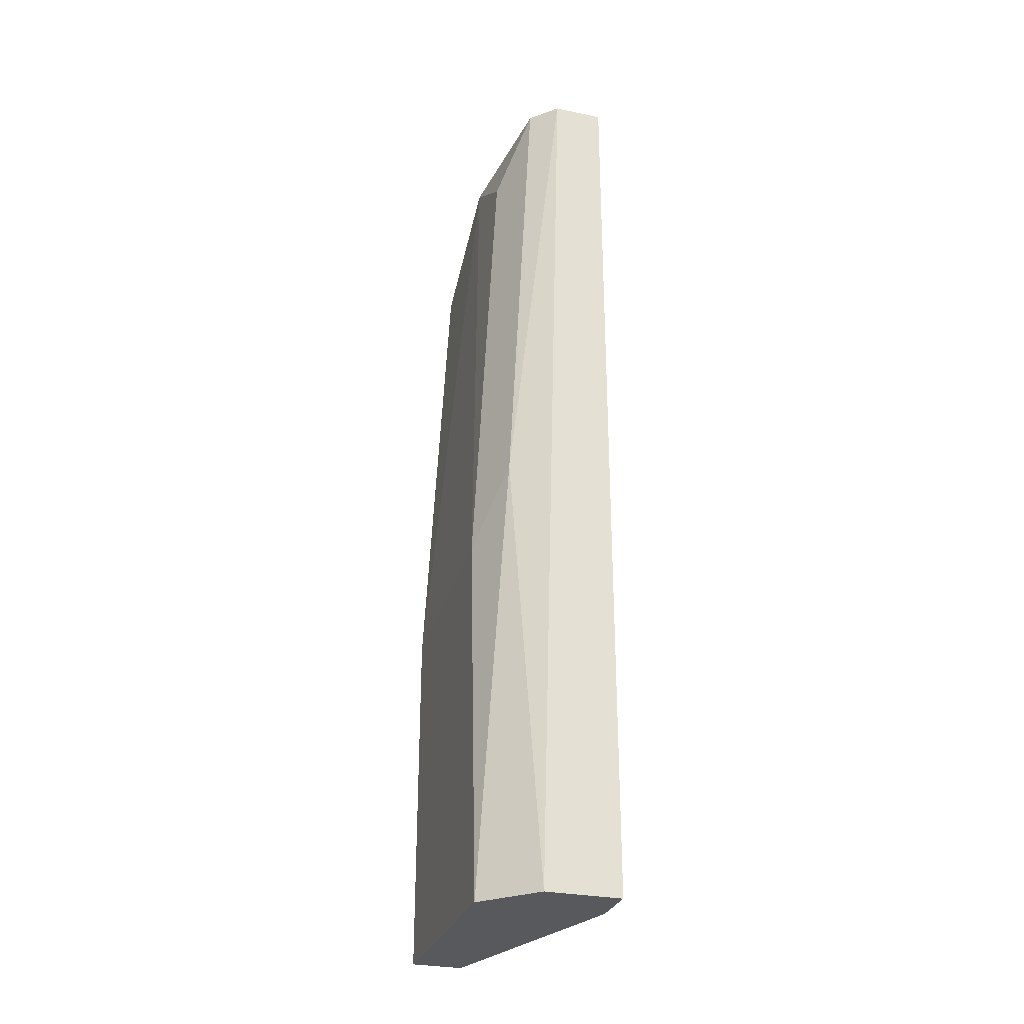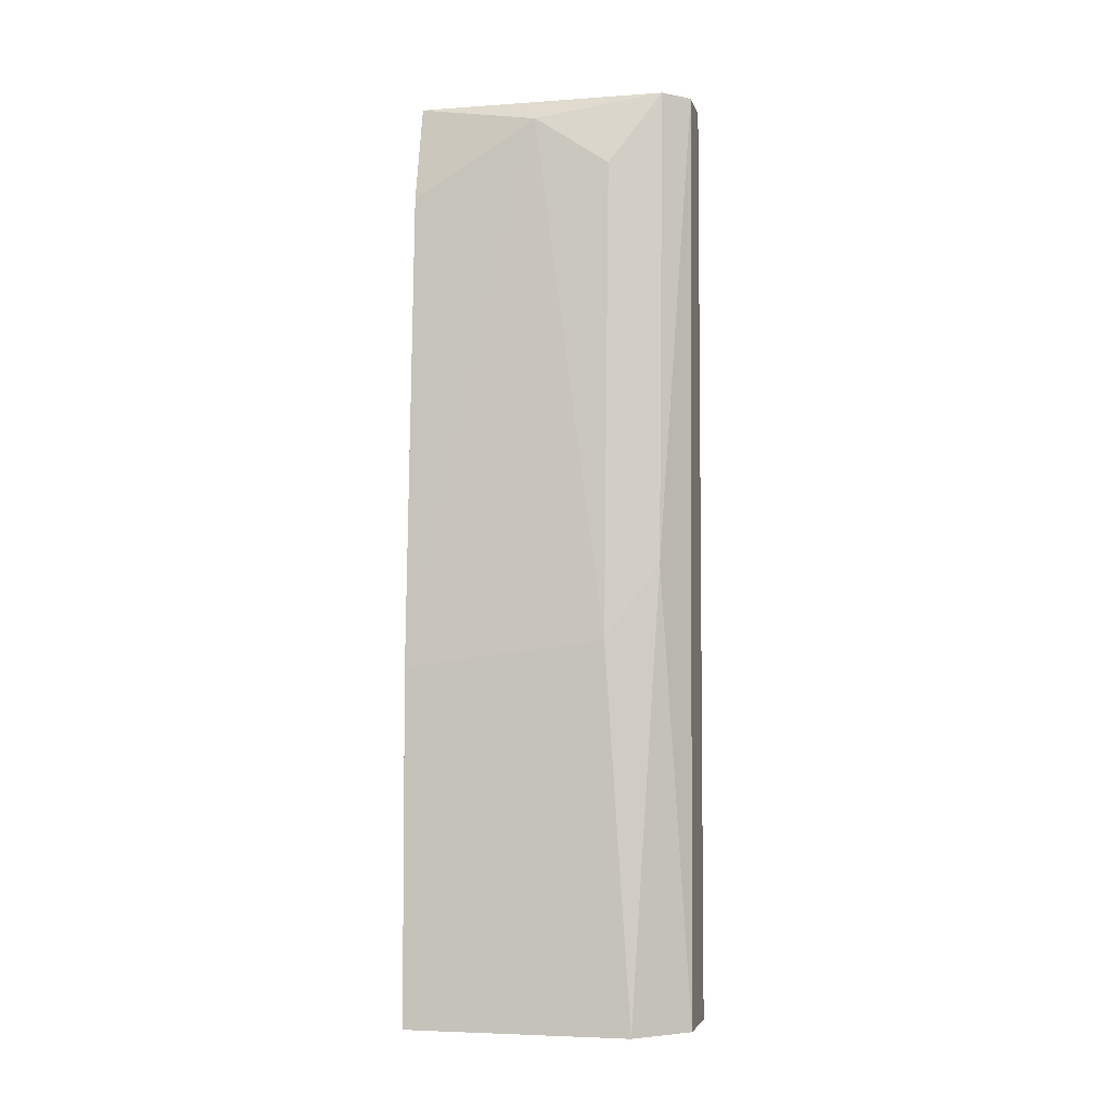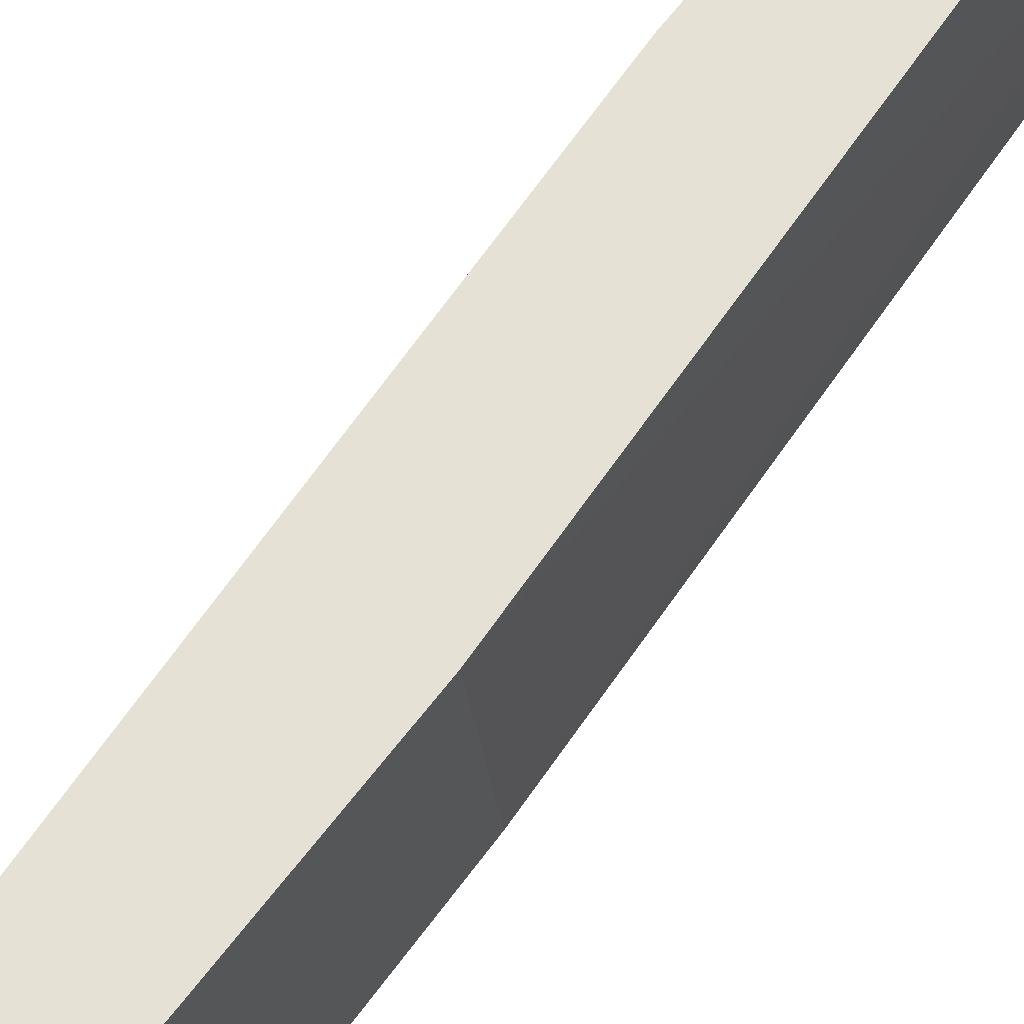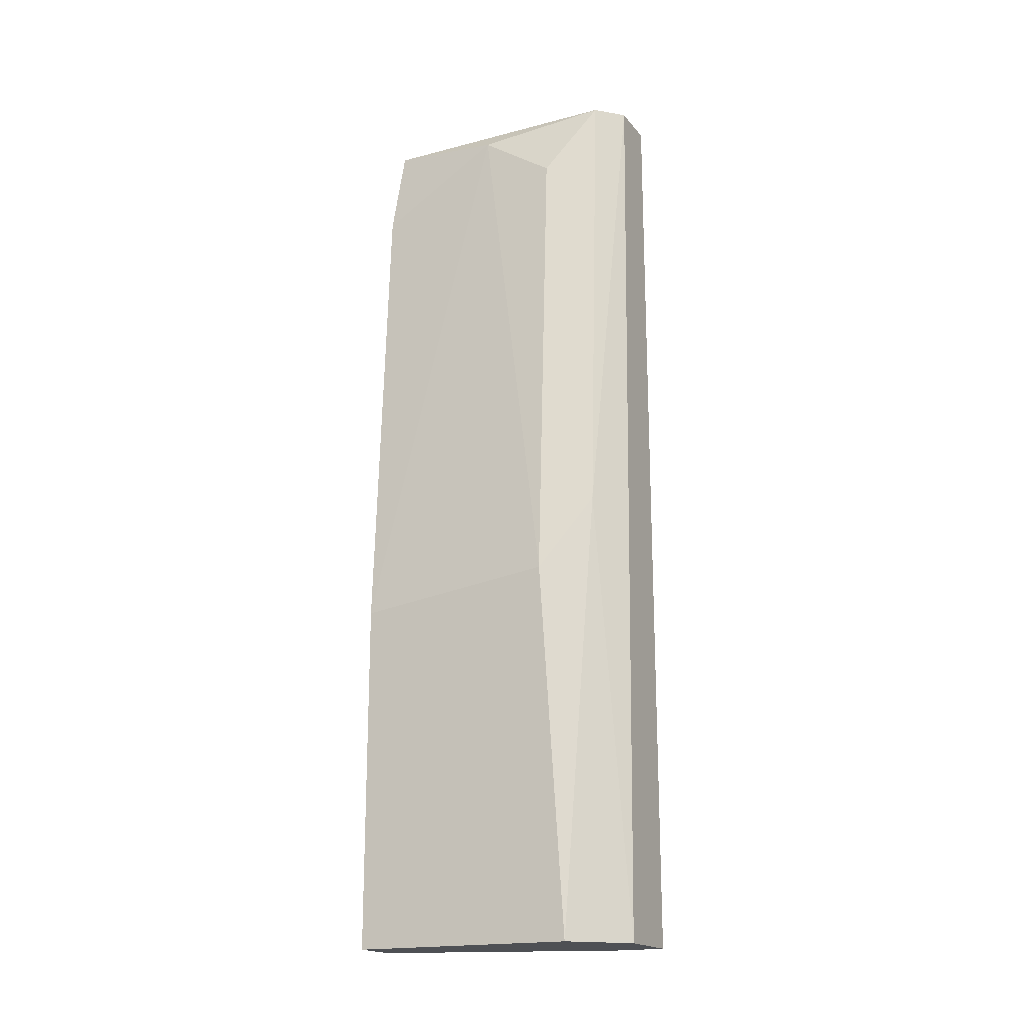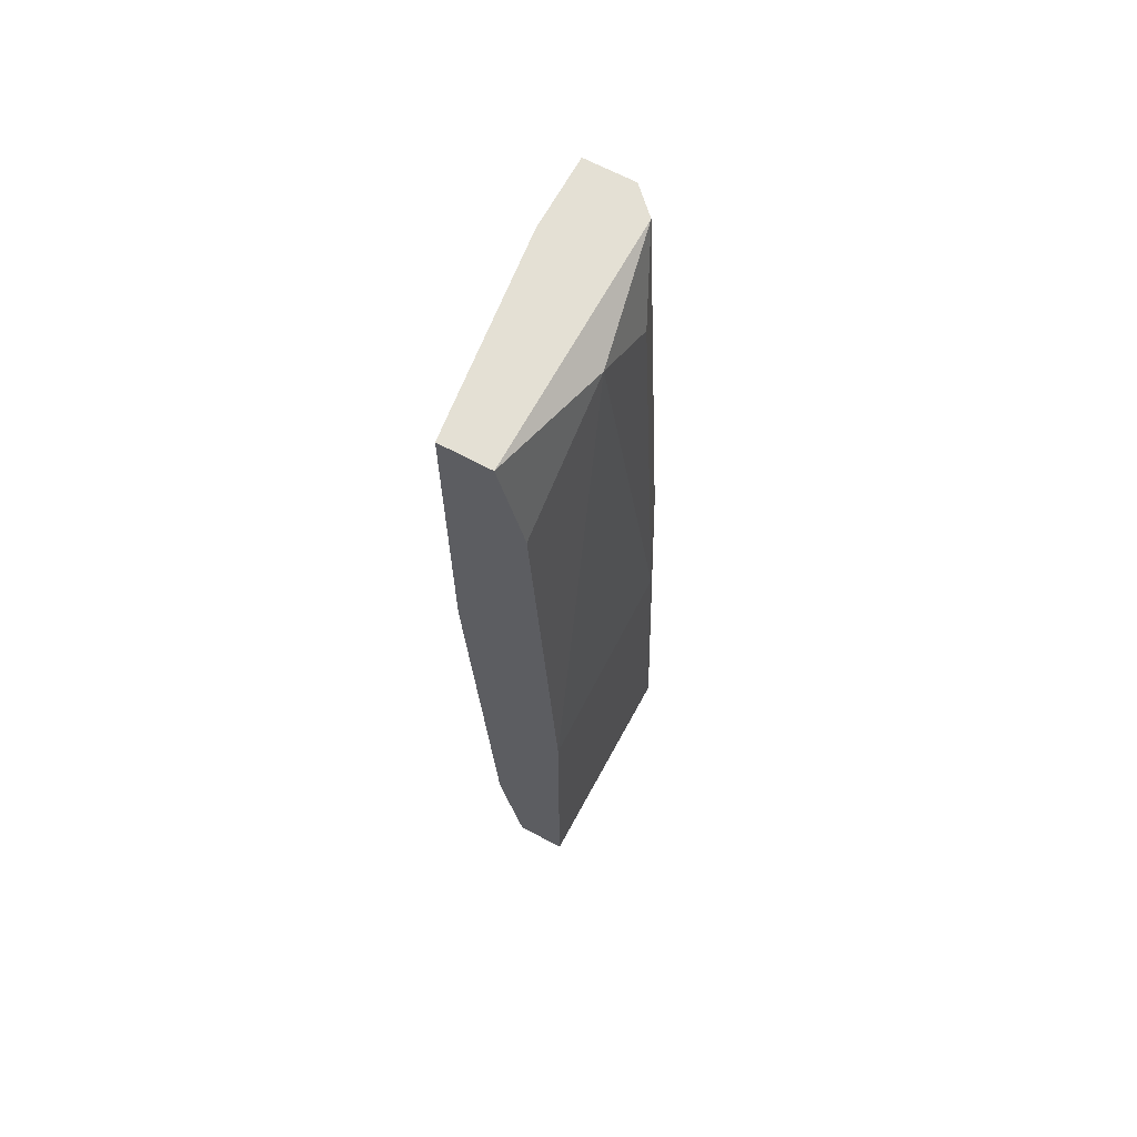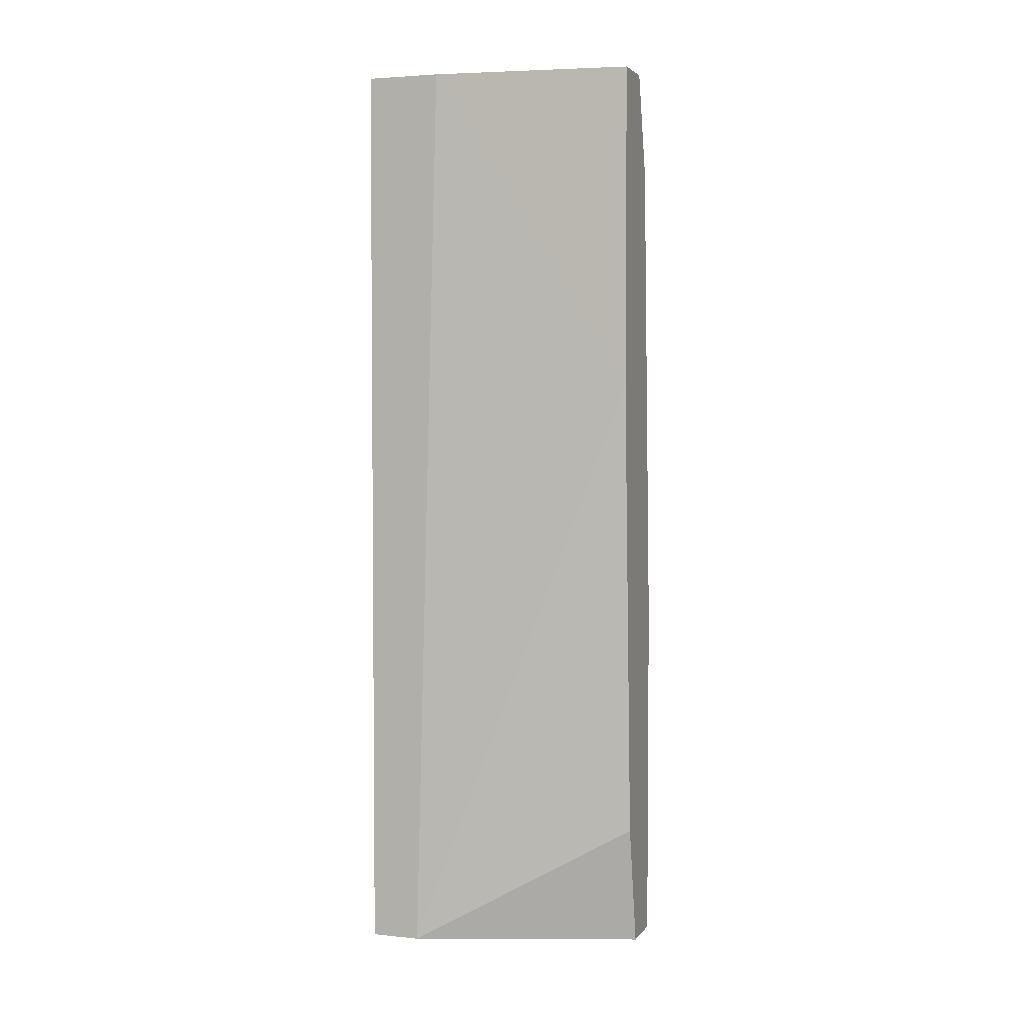
<metadata>
{"format":"obj","ext":"obj","renderer":"f3d","projection":"perspective","resolution":1024,"background":"white","views":[{"elev":-29.3,"azim":162.9,"up":"+Y"},{"elev":-4.6,"azim":103.0,"up":"+Y"},{"elev":64.3,"azim":37.2,"up":"+Z"},{"elev":-18.6,"azim":116.7,"up":"+Y"},{"elev":66.1,"azim":28.4,"up":"+Y"},{"elev":3.4,"azim":-70.9,"up":"+Y"}]}
</metadata>
<code>
v 0.048 0.00322 -0.02071
v 0.048 -0.0129 -0.02071
v 0.04676 -0.04267 -0.03187
v 0.04676 -0.04267 -0.03435
v 0.04676 0.00322 -0.03062
v 0.04676 0.00322 -0.03435
v 0.05048 -0.04267 -0.02071
v 0.05048 -0.04267 -0.03435
v 0.05048 0.00322 -0.02071
v 0.05048 0.00322 -0.03311
v 0.04924 -0.03646 -0.02071
v 0.04924 0.00322 -0.03435
v 0.05296 -0.04267 -0.02071
v 0.05296 -0.04267 -0.03187
v 0.05296 -0.02406 -0.03062
v 0.05296 -0.0253 -0.02071
v 0.05172 -0.000504 -0.03062
v 0.05172 0.001975 -0.02691
v 0.05172 -0.02034 -0.03311
v 0.05172 -0.001744 -0.02071
f 15 10 17
f 1 9 12
f 9 1 13
f 3 8 13
f 1 12 6
f 12 8 6
f 13 1 11
f 13 8 14
f 15 13 14
f 9 13 16
f 13 15 16
f 15 18 16
f 8 3 4
f 6 8 4
f 3 6 4
f 12 9 10
f 9 18 10
f 11 1 2
f 3 11 2
f 1 6 5
f 6 3 5
f 2 1 5
f 3 2 5
f 3 13 7
f 11 3 7
f 13 11 7
f 18 9 20
f 9 16 20
f 16 18 20
f 8 12 19
f 14 8 19
f 15 14 19
f 12 10 19
f 10 15 19
f 18 15 17
f 10 18 17

</code>
